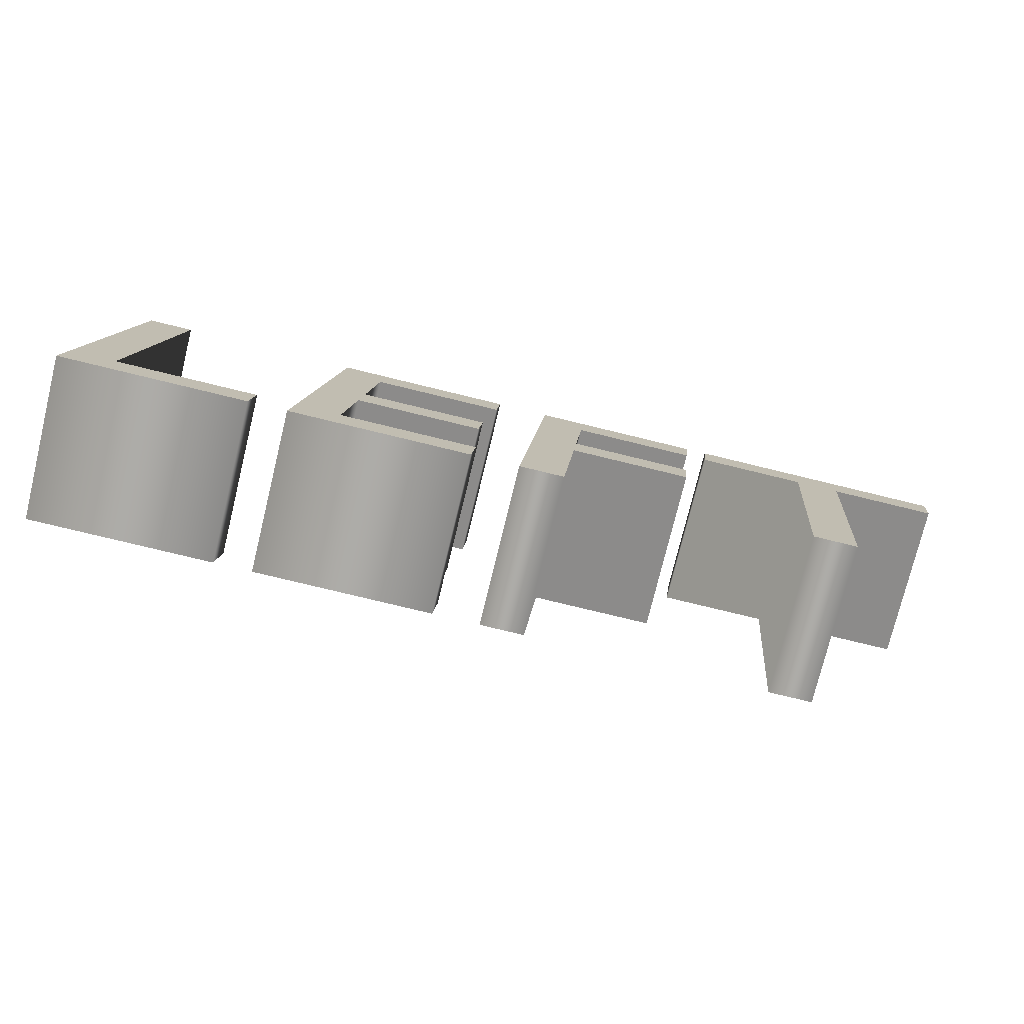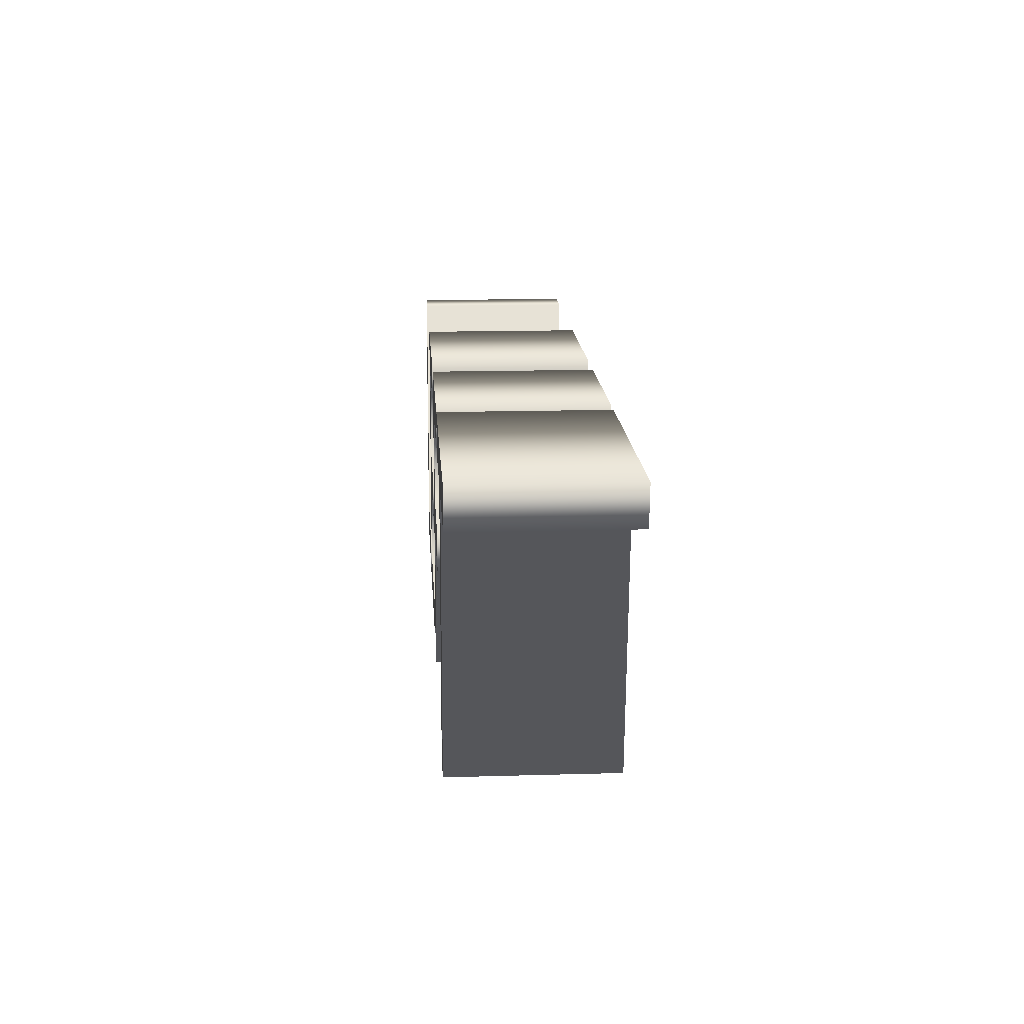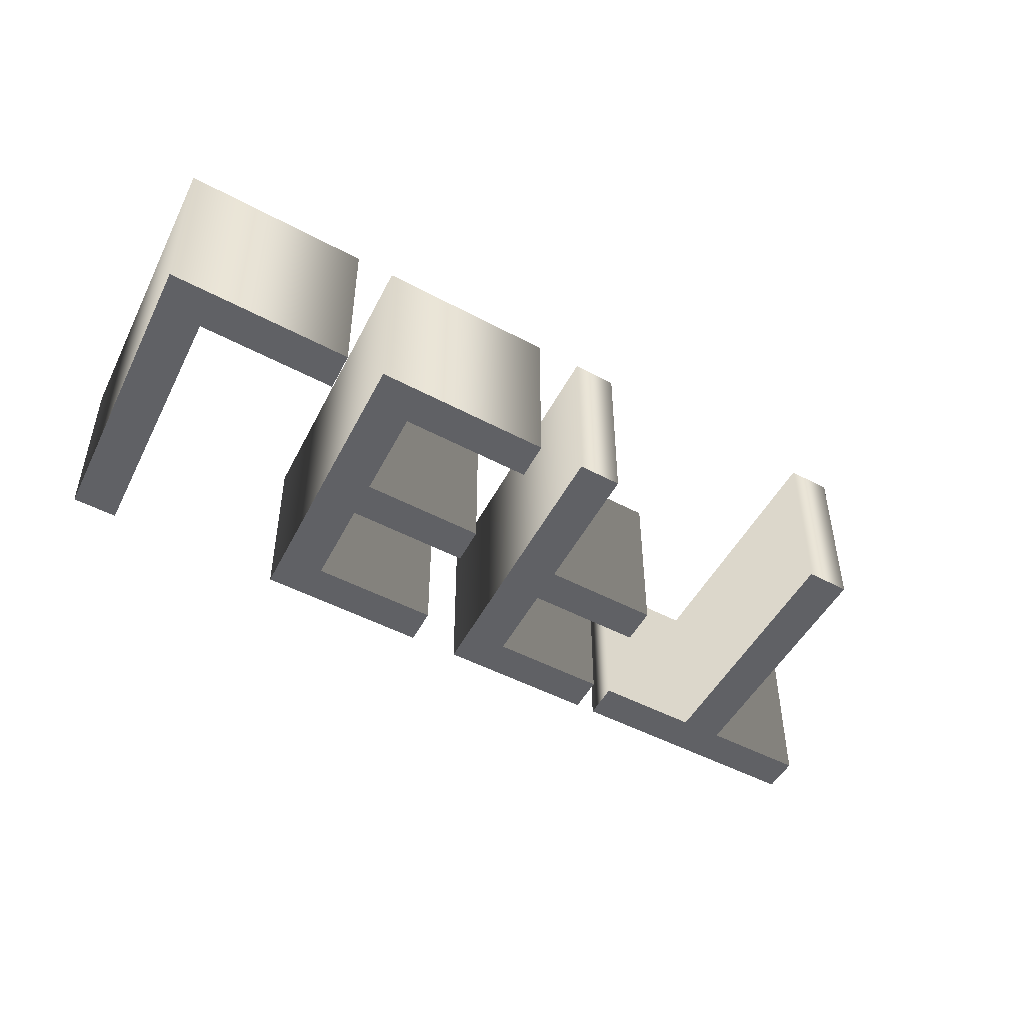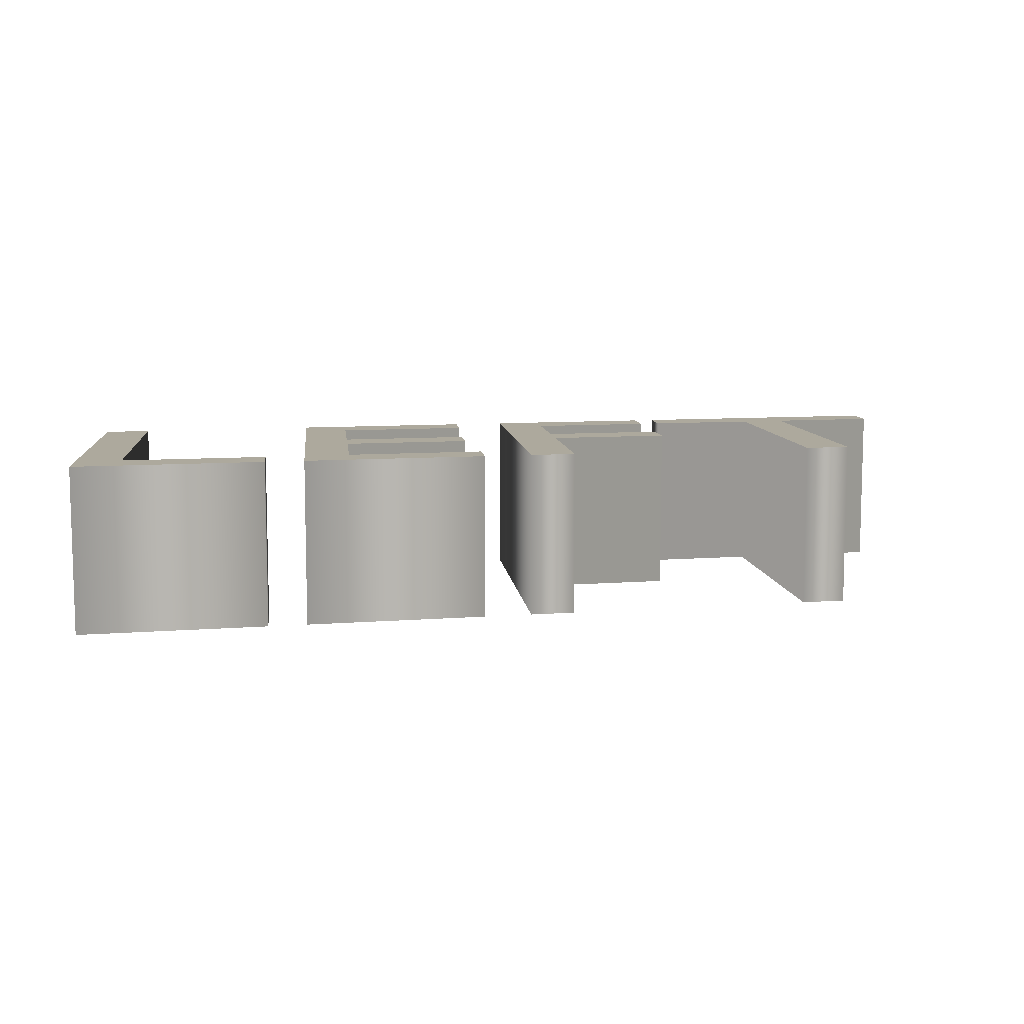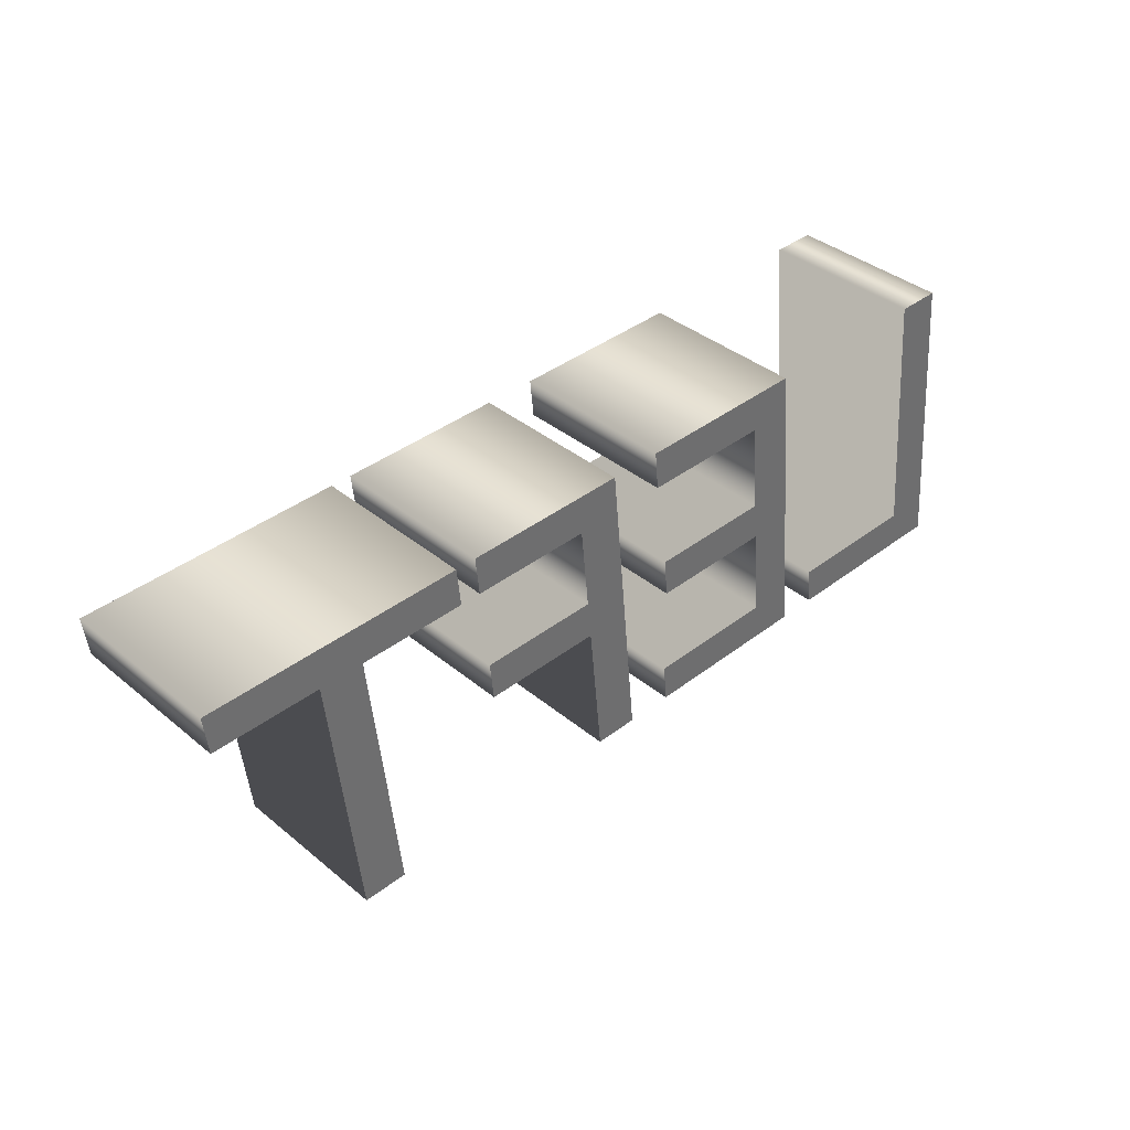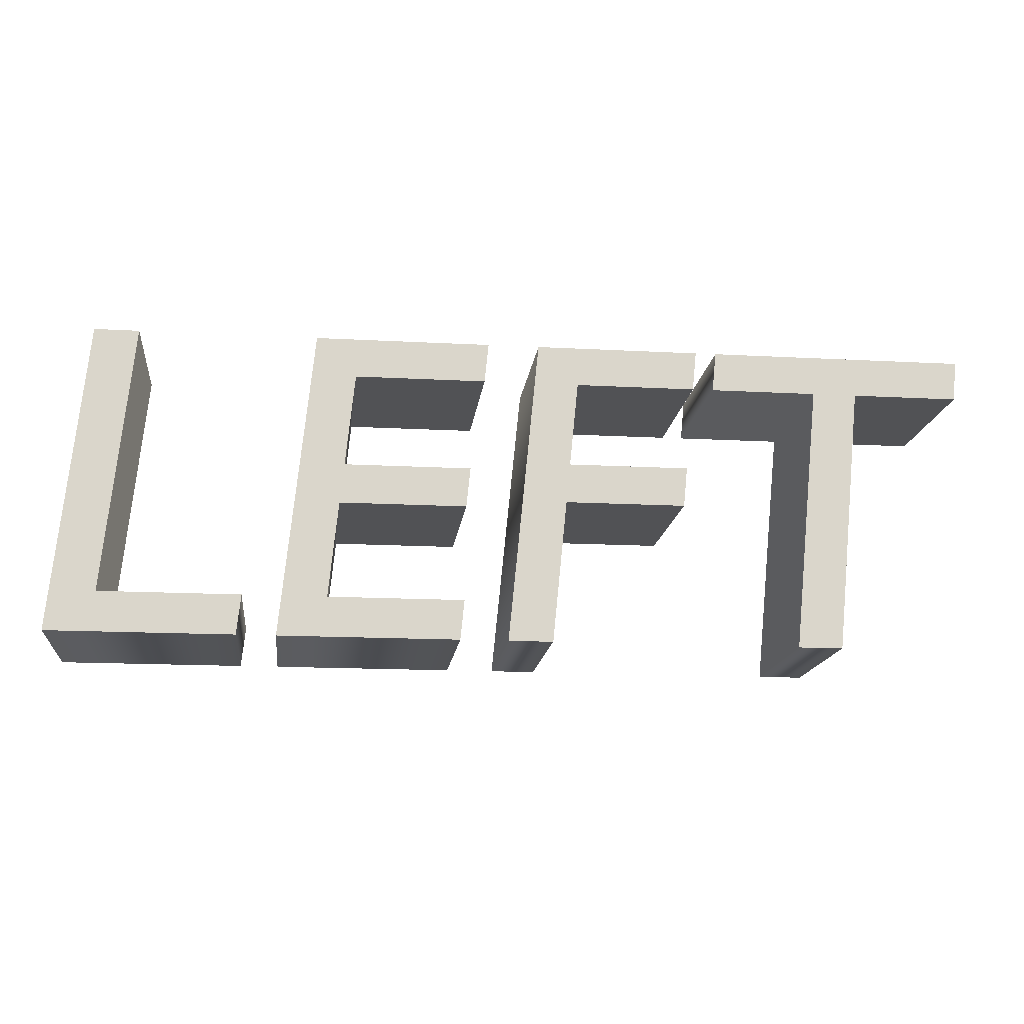
<metadata>
{"format":"obj","ext":"obj","renderer":"f3d","projection":"perspective","resolution":1024,"background":"white","views":[{"elev":-76.5,"azim":-13.7,"up":"+Y"},{"elev":15.9,"azim":86.6,"up":"+Y"},{"elev":-47.1,"azim":-31.5,"up":"+Z"},{"elev":8.8,"azim":-12.0,"up":"+Z"},{"elev":38.5,"azim":135.9,"up":"+Y"},{"elev":-15.6,"azim":-6.5,"up":"+Y"}]}
</metadata>
<code>
o Text.002
v 1.869 4.594 0.18
v 1.81 4 0.18
v 1.712 4 0.18
v 1.771 4.594 0.18
v 1.535 4.594 0.18
v 1.544 4.682 0.18
v 2.114 4.682 0.18
v 2.105 4.594 0.18
v 1.223 4.594 0.18
v 1.204 4.405 0.18
v 1.47 4.405 0.18
v 1.462 4.317 0.18
v 1.196 4.317 0.18
v 1.164 4 0.18
v 1.066 4 0.18
v 1.134 4.682 0.18
v 1.498 4.682 0.18
v 1.489 4.594 0.18
v 0.7224 4.594 0.18
v 0.7018 4.388 0.18
v 0.9808 4.388 0.18
v 0.972 4.3 0.18
v 0.693 4.3 0.18
v 0.6718 4.088 0.18
v 0.9698 4.088 0.18
v 0.961 4 0.18
v 0.565 4 0.18
v 0.6332 4.682 0.18
v 1.02 4.682 0.18
v 1.011 4.594 0.18
v 0.4888 4.088 0.18
v 0.48 4 0.18
v 0.074 4 0.18
v 0.1422 4.682 0.18
v 0.2402 4.682 0.18
v 0.1808 4.088 0.18
v 1.869 4.594 -0.18
v 1.81 4 -0.18
v 1.712 4 -0.18
v 1.771 4.594 -0.18
v 1.535 4.594 -0.18
v 1.544 4.682 -0.18
v 2.114 4.682 -0.18
v 2.105 4.594 -0.18
v 1.223 4.594 -0.18
v 1.204 4.405 -0.18
v 1.47 4.405 -0.18
v 1.462 4.317 -0.18
v 1.196 4.317 -0.18
v 1.164 4 -0.18
v 1.066 4 -0.18
v 1.134 4.682 -0.18
v 1.498 4.682 -0.18
v 1.489 4.594 -0.18
v 0.7224 4.594 -0.18
v 0.7018 4.388 -0.18
v 0.9808 4.388 -0.18
v 0.972 4.3 -0.18
v 0.693 4.3 -0.18
v 0.6718 4.088 -0.18
v 0.9698 4.088 -0.18
v 0.961 4 -0.18
v 0.565 4 -0.18
v 0.6332 4.682 -0.18
v 1.02 4.682 -0.18
v 1.011 4.594 -0.18
v 0.4888 4.088 -0.18
v 0.48 4 -0.18
v 0.074 4 -0.18
v 0.1422 4.682 -0.18
v 0.2402 4.682 -0.18
v 0.1808 4.088 -0.18
v 0.4888 4.088 -0.18
v 0.4888 4.088 0.18
v 0.48 4 -0.18
v 0.48 4 0.18
v 0.074 4 -0.18
v 0.074 4 0.18
v 0.1422 4.682 -0.18
v 0.1422 4.682 0.18
v 0.2402 4.682 -0.18
v 0.2402 4.682 0.18
v 0.1808 4.088 -0.18
v 0.1808 4.088 0.18
v 0.7224 4.594 -0.18
v 0.7224 4.594 0.18
v 0.7018 4.388 -0.18
v 0.7018 4.388 0.18
v 0.9808 4.388 -0.18
v 0.9808 4.388 0.18
v 0.972 4.3 -0.18
v 0.972 4.3 0.18
v 0.693 4.3 -0.18
v 0.693 4.3 0.18
v 0.6718 4.088 -0.18
v 0.6718 4.088 0.18
v 0.9698 4.088 -0.18
v 0.9698 4.088 0.18
v 0.961 4 -0.18
v 0.961 4 0.18
v 0.565 4 -0.18
v 0.565 4 0.18
v 0.6332 4.682 -0.18
v 0.6332 4.682 0.18
v 1.02 4.682 -0.18
v 1.02 4.682 0.18
v 1.011 4.594 -0.18
v 1.011 4.594 0.18
v 1.223 4.594 -0.18
v 1.223 4.594 0.18
v 1.204 4.405 -0.18
v 1.204 4.405 0.18
v 1.47 4.405 -0.18
v 1.47 4.405 0.18
v 1.462 4.317 -0.18
v 1.462 4.317 0.18
v 1.196 4.317 -0.18
v 1.196 4.317 0.18
v 1.164 4 -0.18
v 1.164 4 0.18
v 1.066 4 -0.18
v 1.066 4 0.18
v 1.134 4.682 -0.18
v 1.134 4.682 0.18
v 1.498 4.682 -0.18
v 1.498 4.682 0.18
v 1.489 4.594 -0.18
v 1.489 4.594 0.18
v 1.869 4.594 -0.18
v 1.869 4.594 0.18
v 1.81 4 -0.18
v 1.81 4 0.18
v 1.712 4 -0.18
v 1.712 4 0.18
v 1.771 4.594 -0.18
v 1.771 4.594 0.18
v 1.535 4.594 -0.18
v 1.535 4.594 0.18
v 1.544 4.682 -0.18
v 1.544 4.682 0.18
v 2.114 4.682 -0.18
v 2.114 4.682 0.18
v 2.105 4.594 -0.18
v 2.105 4.594 0.18
f 5 7 6
f 5 8 7
f 4 8 5
f 3 1 4
f 1 8 4
f 3 2 1
f 15 9 16
f 9 17 16
f 9 18 17
f 15 10 9
f 15 13 10
f 13 11 10
f 13 12 11
f 15 14 13
f 27 19 28
f 19 29 28
f 19 30 29
f 27 20 19
f 27 23 20
f 23 21 20
f 23 22 21
f 27 24 23
f 27 25 24
f 27 26 25
f 33 35 34
f 33 36 35
f 33 31 36
f 33 32 31
f 41 42 43
f 41 43 44
f 40 41 44
f 39 40 37
f 37 40 44
f 39 37 38
f 51 52 45
f 45 52 53
f 45 53 54
f 51 45 46
f 51 46 49
f 49 46 47
f 49 47 48
f 51 49 50
f 63 64 55
f 55 64 65
f 55 65 66
f 63 55 56
f 63 56 59
f 59 56 57
f 59 57 58
f 63 59 60
f 63 60 61
f 63 61 62
f 69 70 71
f 69 71 72
f 69 72 67
f 69 67 68
f 74 76 75 73
f 76 78 77 75
f 78 80 79 77
f 80 82 81 79
f 82 84 83 81
f 84 74 73 83
f 86 88 87 85
f 88 90 89 87
f 90 92 91 89
f 92 94 93 91
f 94 96 95 93
f 96 98 97 95
f 98 100 99 97
f 100 102 101 99
f 102 104 103 101
f 104 106 105 103
f 106 108 107 105
f 108 86 85 107
f 110 112 111 109
f 112 114 113 111
f 114 116 115 113
f 116 118 117 115
f 118 120 119 117
f 120 122 121 119
f 122 124 123 121
f 124 126 125 123
f 126 128 127 125
f 128 110 109 127
f 130 132 131 129
f 132 134 133 131
f 134 136 135 133
f 136 138 137 135
f 138 140 139 137
f 140 142 141 139
f 142 144 143 141
f 144 130 129 143

</code>
